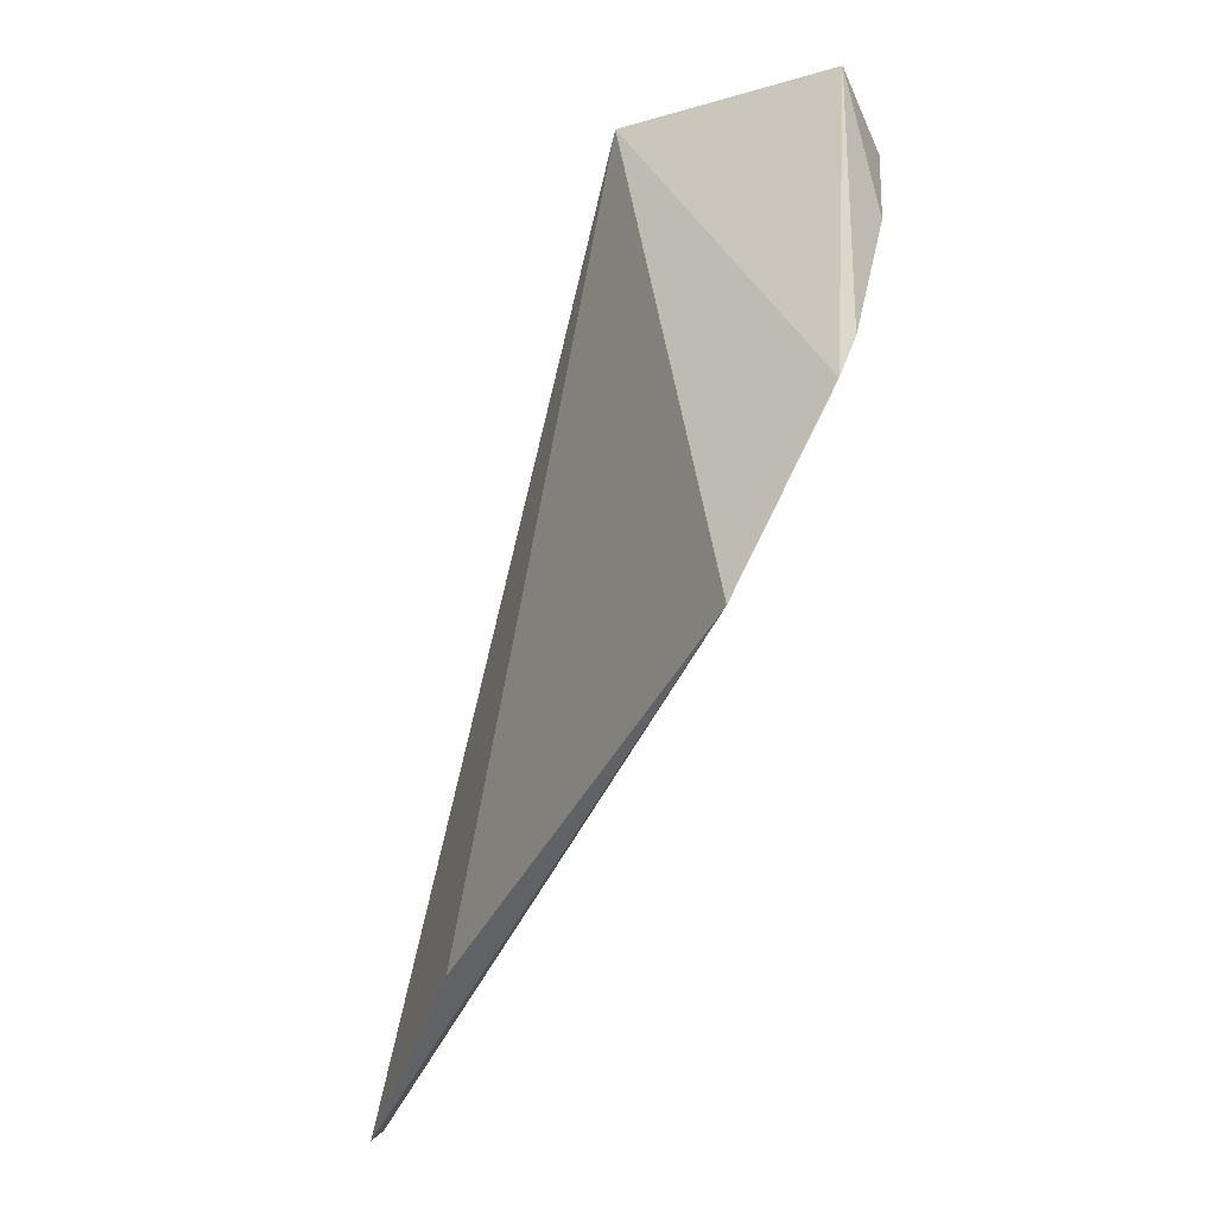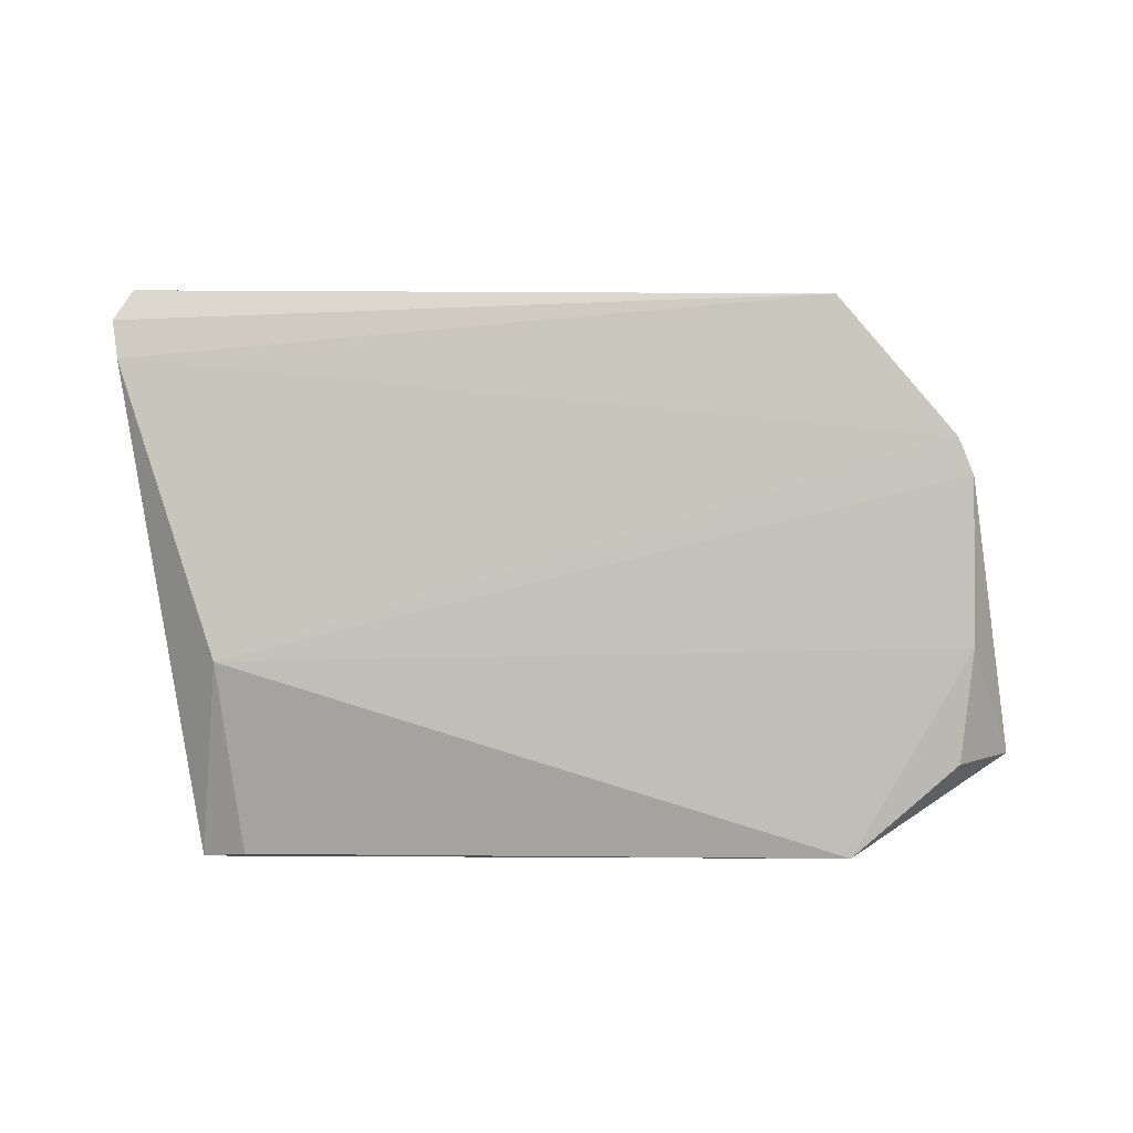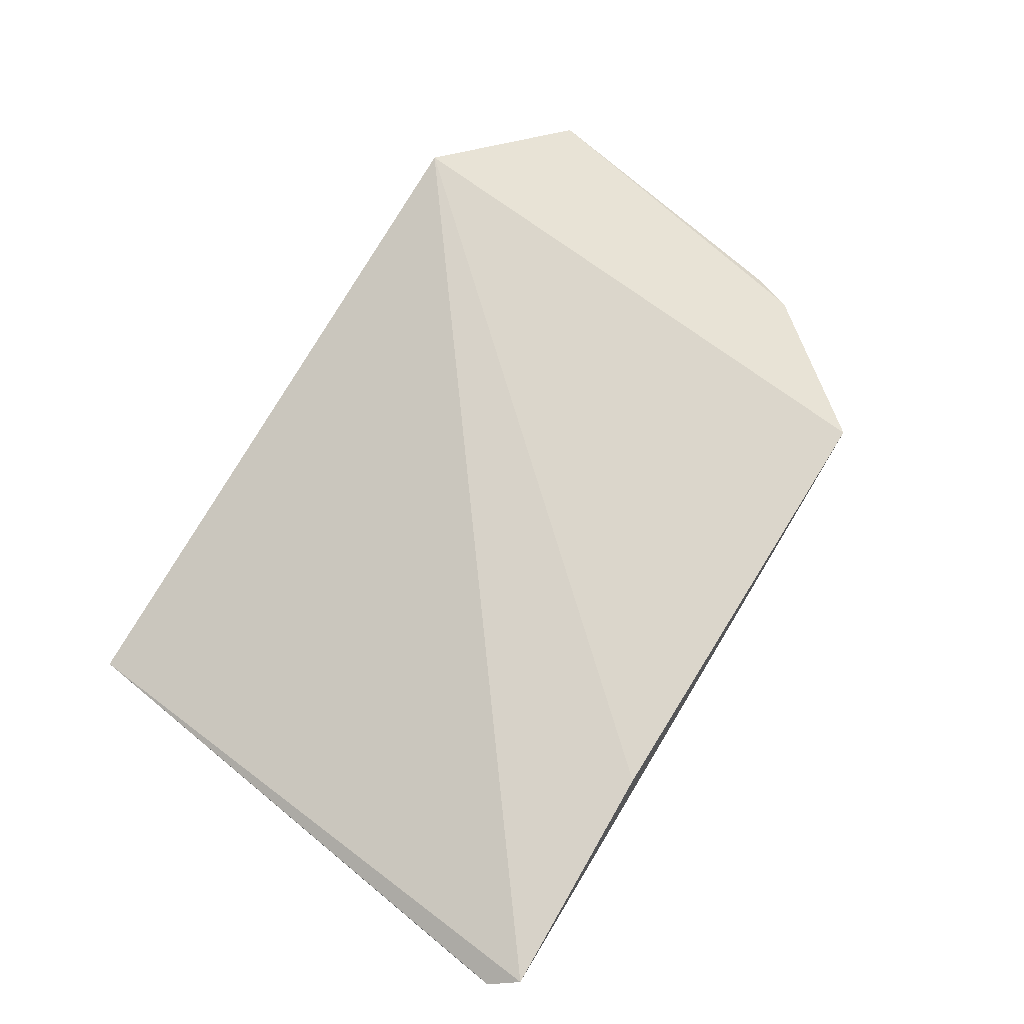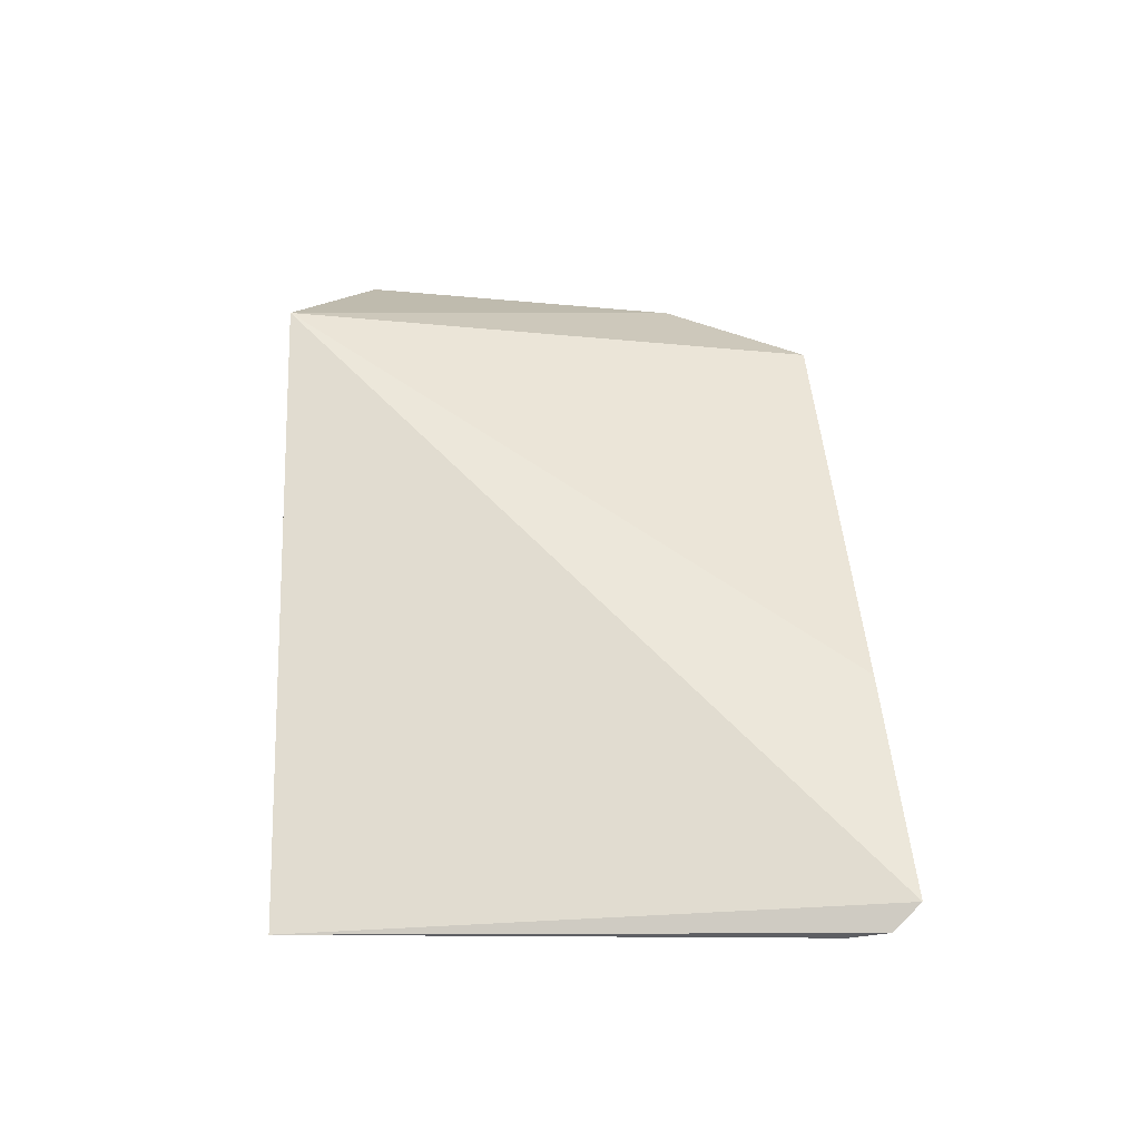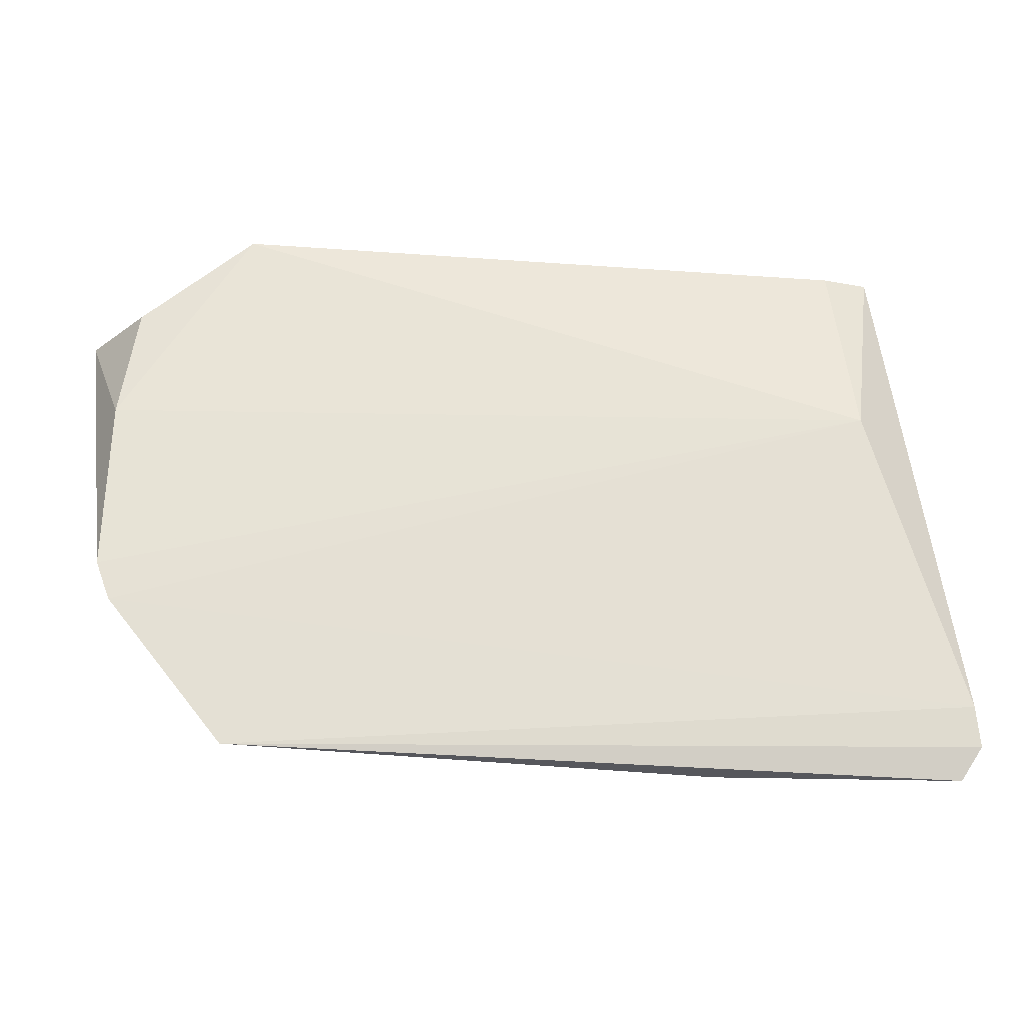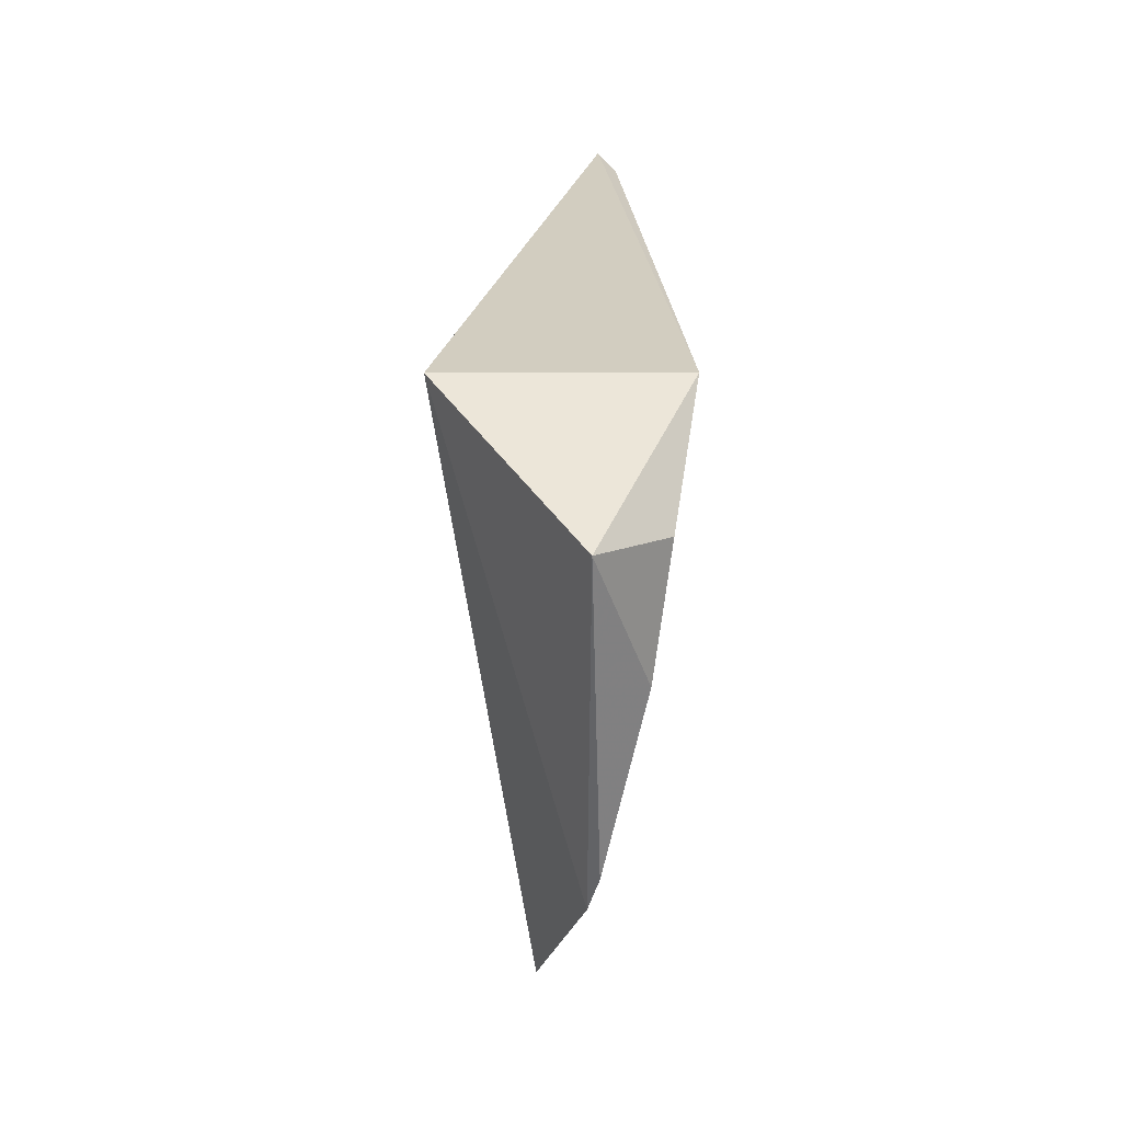
<metadata>
{"format":"obj","ext":"obj","renderer":"f3d","projection":"perspective","resolution":1024,"background":"white","views":[{"elev":-45.5,"azim":67.9,"up":"+Y"},{"elev":-75.2,"azim":1.8,"up":"+Z"},{"elev":73.7,"azim":-57.0,"up":"+Z"},{"elev":50.3,"azim":-92.3,"up":"+Z"},{"elev":-39.6,"azim":179.9,"up":"+Y"},{"elev":24.4,"azim":89.9,"up":"+Y"}]}
</metadata>
<code>
v 0.006391 0.006992 0.01594
v 0.01033 -0.004253 0.01186
v 0.006392 0.006996 0.009581
v -0.01217 0.006874 0.01106
v -0.01483 -0.01024 0.01433
v -0.01354 0.007116 0.01159
v 0.01155 0.004677 0.01212
v 0.006393 -0.009588 0.01342
v -0.01265 0.0005968 0.01094
v 0.009897 -0.005371 0.01216
v 0.009769 0.004343 0.01026
v -0.00775 -0.009872 0.01473
v 0.01023 0.0008103 0.01073
v -0.01531 -0.008309 0.01341
v -0.01543 -0.009419 0.01383
f 6 1 3
f 6 3 4
f 6 5 1
f 7 3 1
f 9 4 3
f 9 6 4
f 10 7 1
f 10 2 7
f 10 1 8
f 10 9 2
f 11 3 7
f 12 8 1
f 12 1 5
f 12 5 8
f 13 9 3
f 13 2 9
f 13 3 11
f 13 11 7
f 13 7 2
f 14 6 9
f 14 10 8
f 14 9 10
f 15 14 8
f 15 8 5
f 15 5 6
f 15 6 14

</code>
